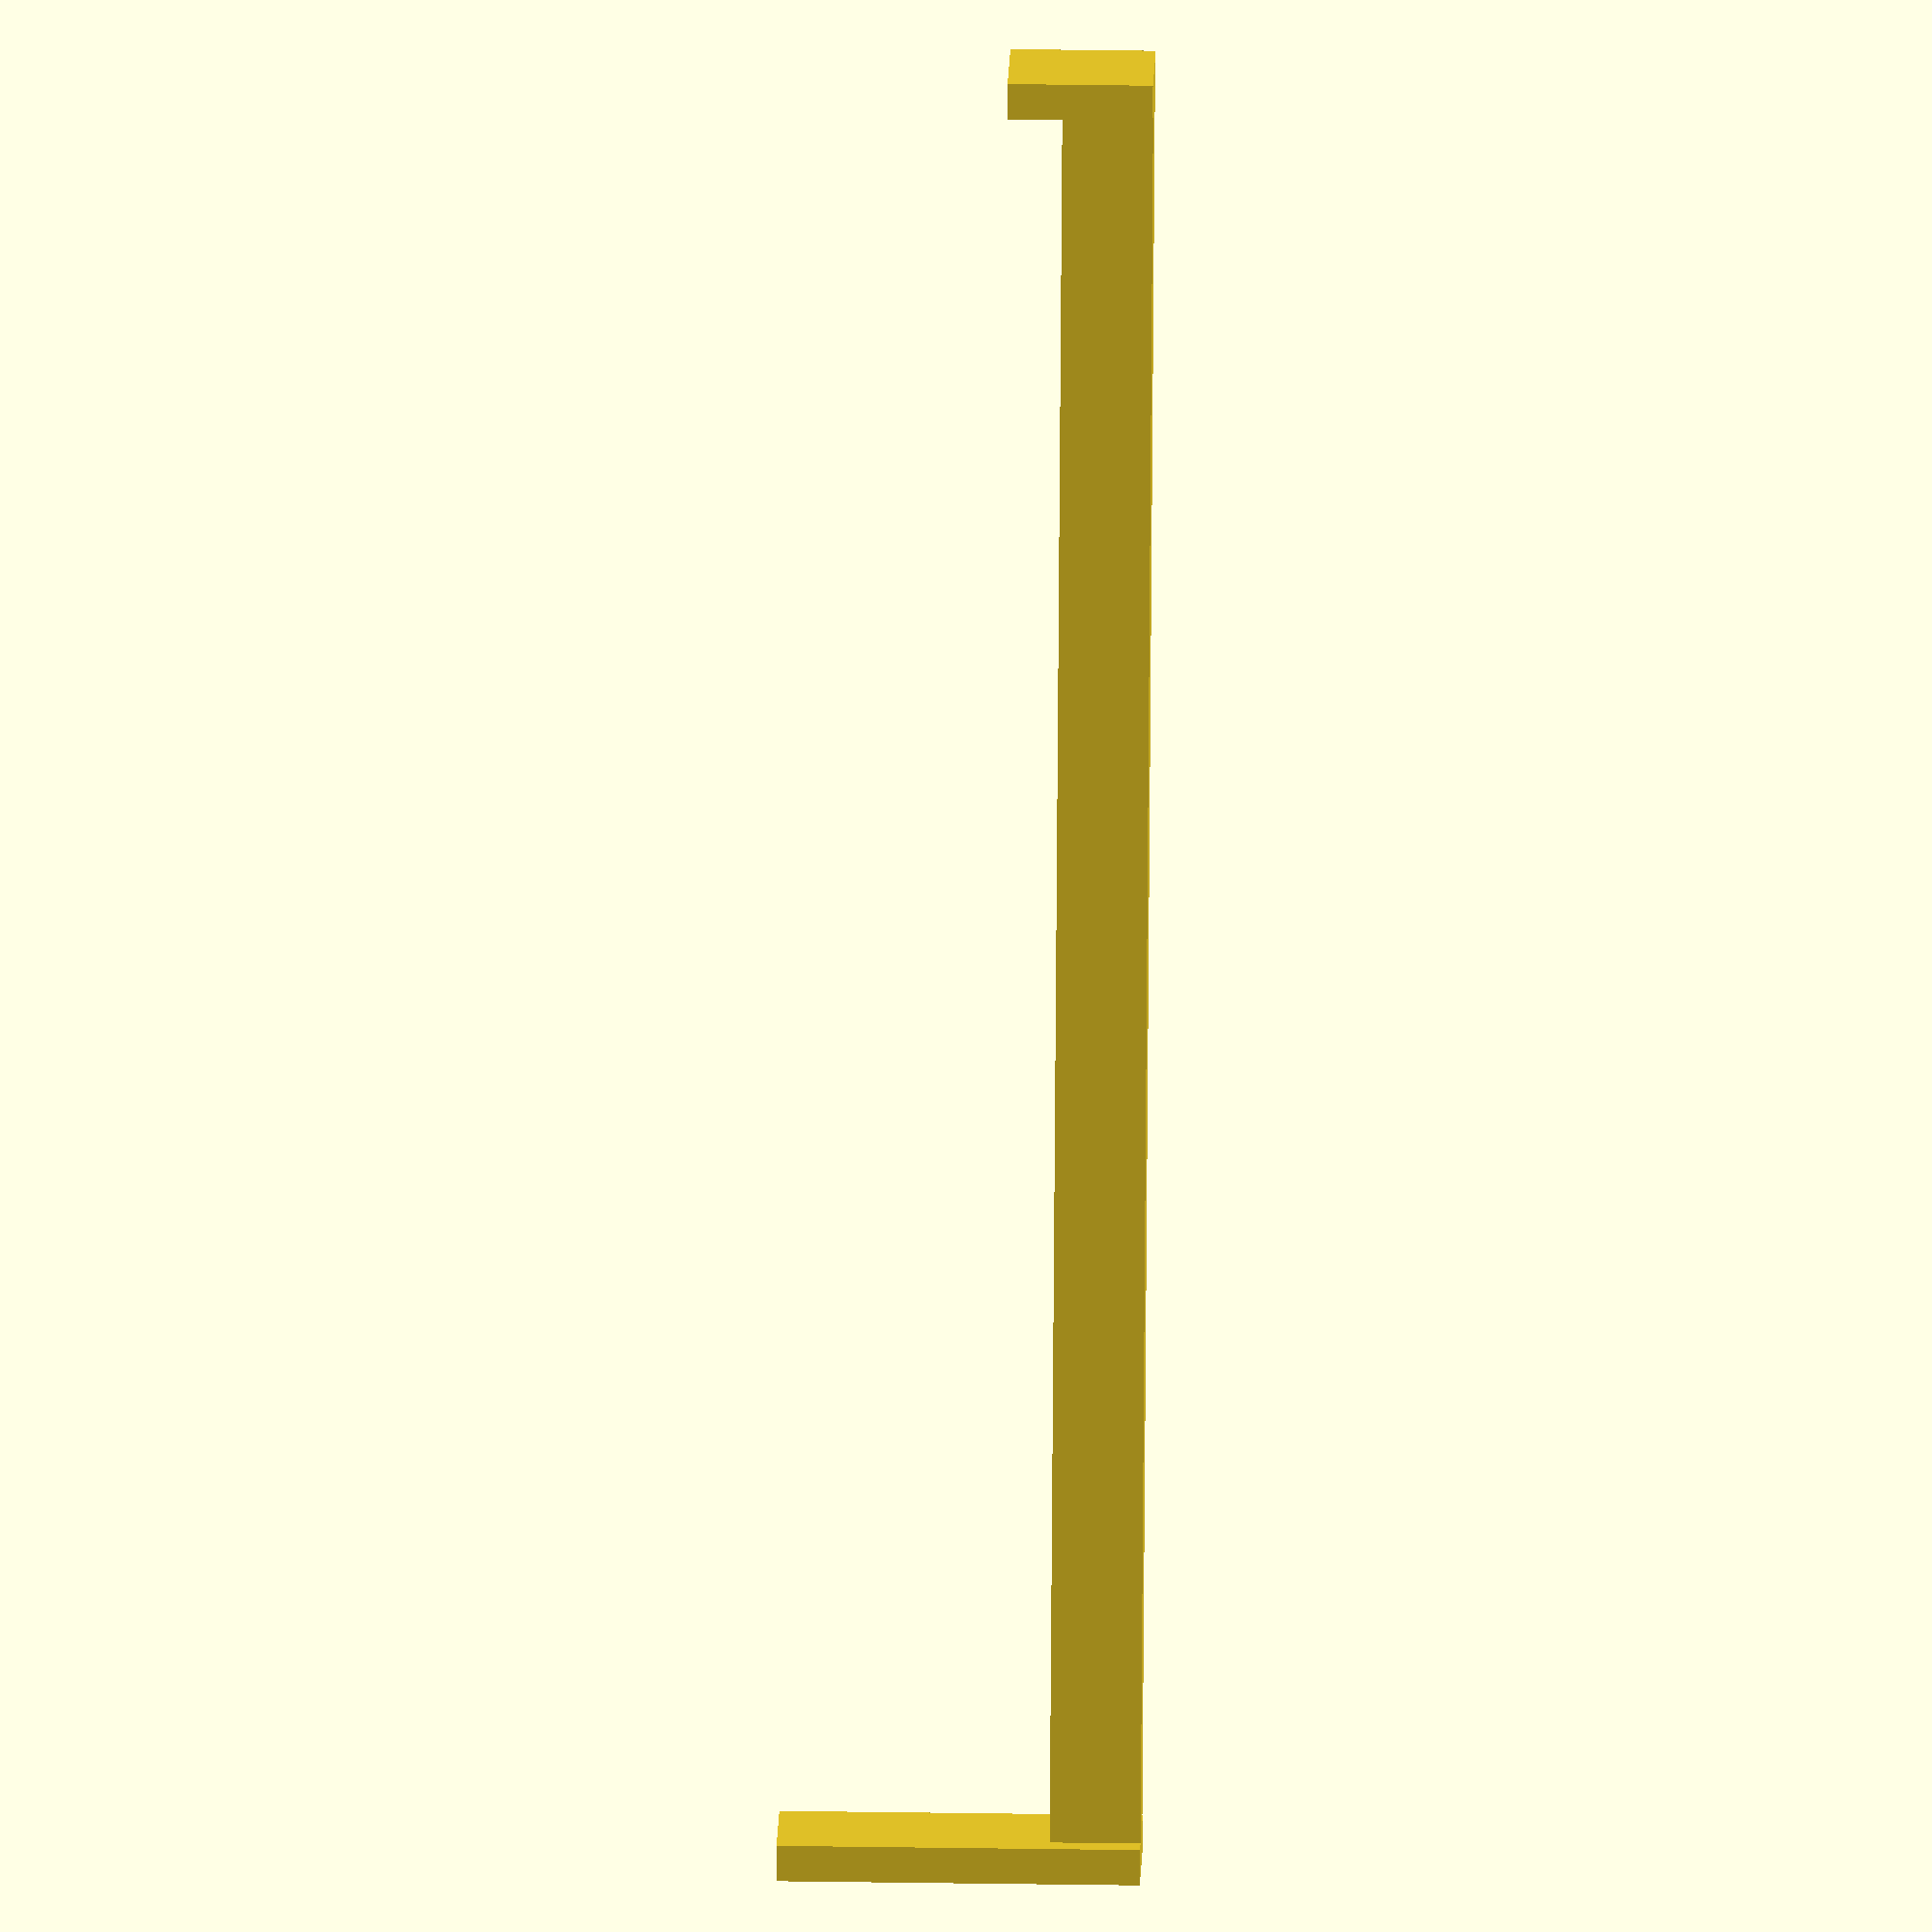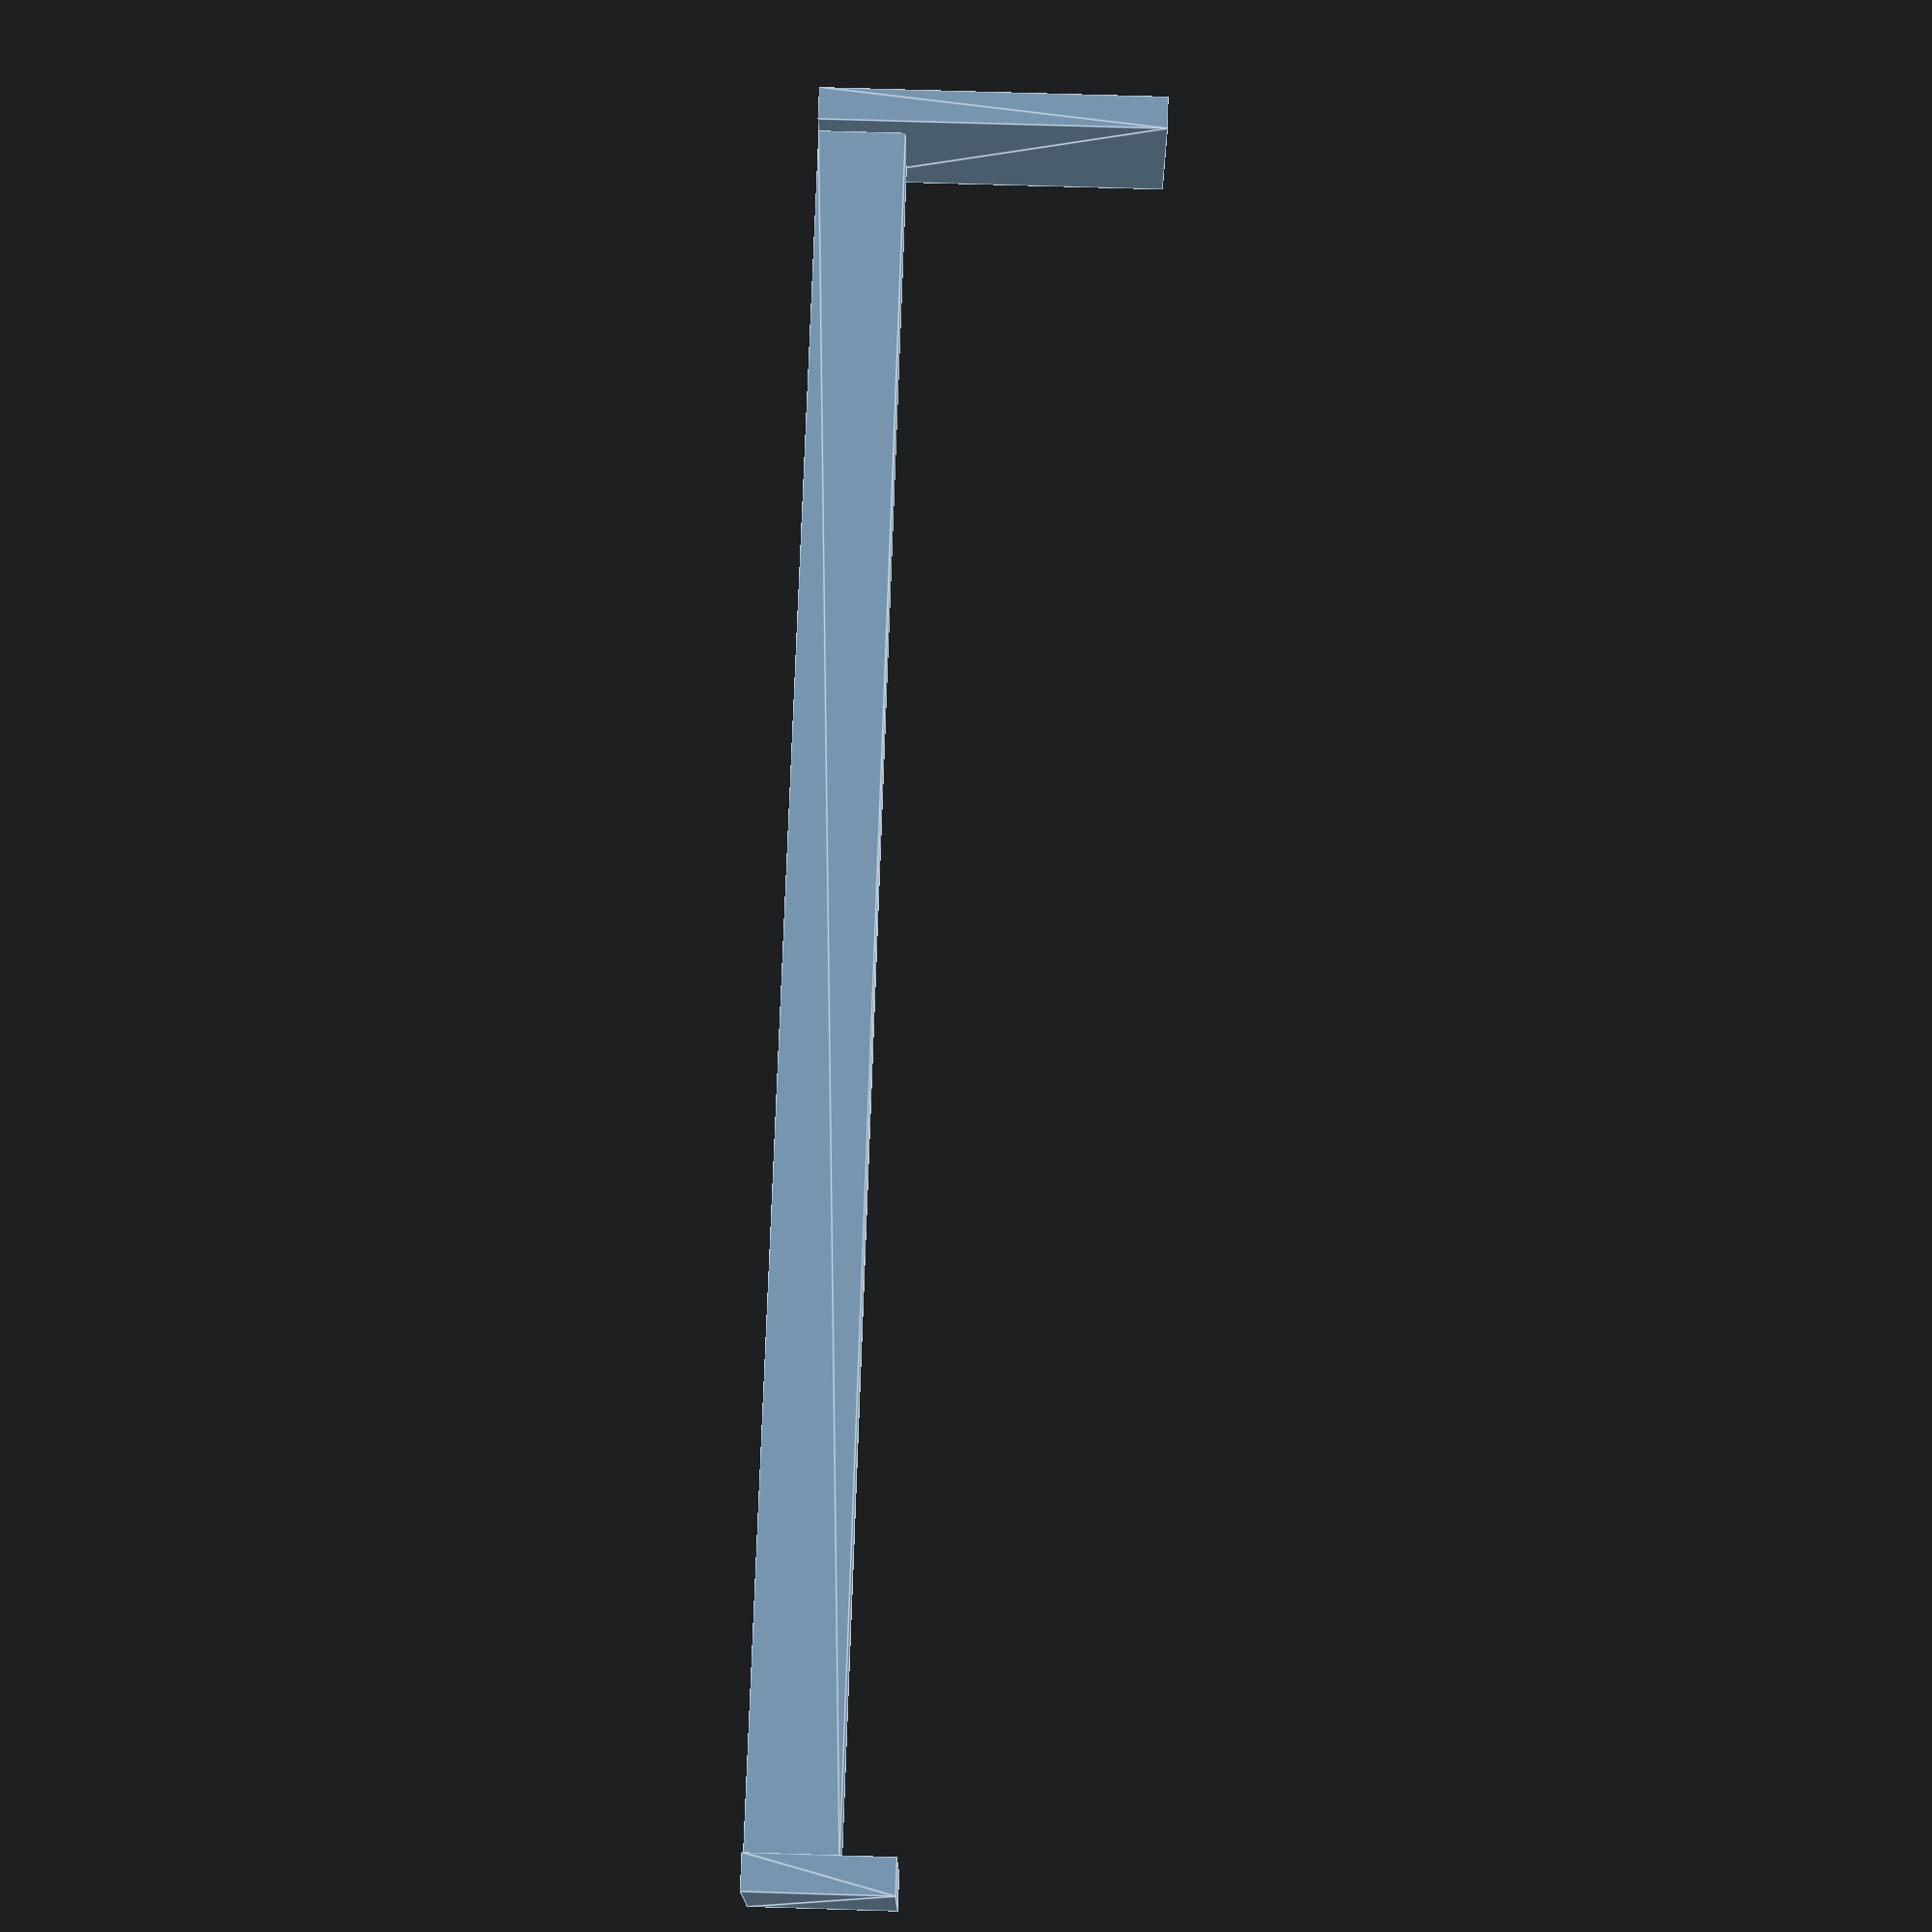
<openscad>
notch_depth = 5;
length=98;
thickness=2;
base=8;
stopper=20;

rotate([90,0,0]) {
    translate([0,0,-length]) linear_extrude(length) square(notch_depth);
    translate([-1.5,0,0]) {
        linear_extrude(thickness) square(base);
        translate([0,0,-(thickness+length)]) linear_extrude(thickness) square([base,stopper]);
    }
}
</openscad>
<views>
elev=146.1 azim=340.0 roll=88.8 proj=o view=wireframe
elev=290.9 azim=85.6 roll=271.8 proj=p view=edges
</views>
